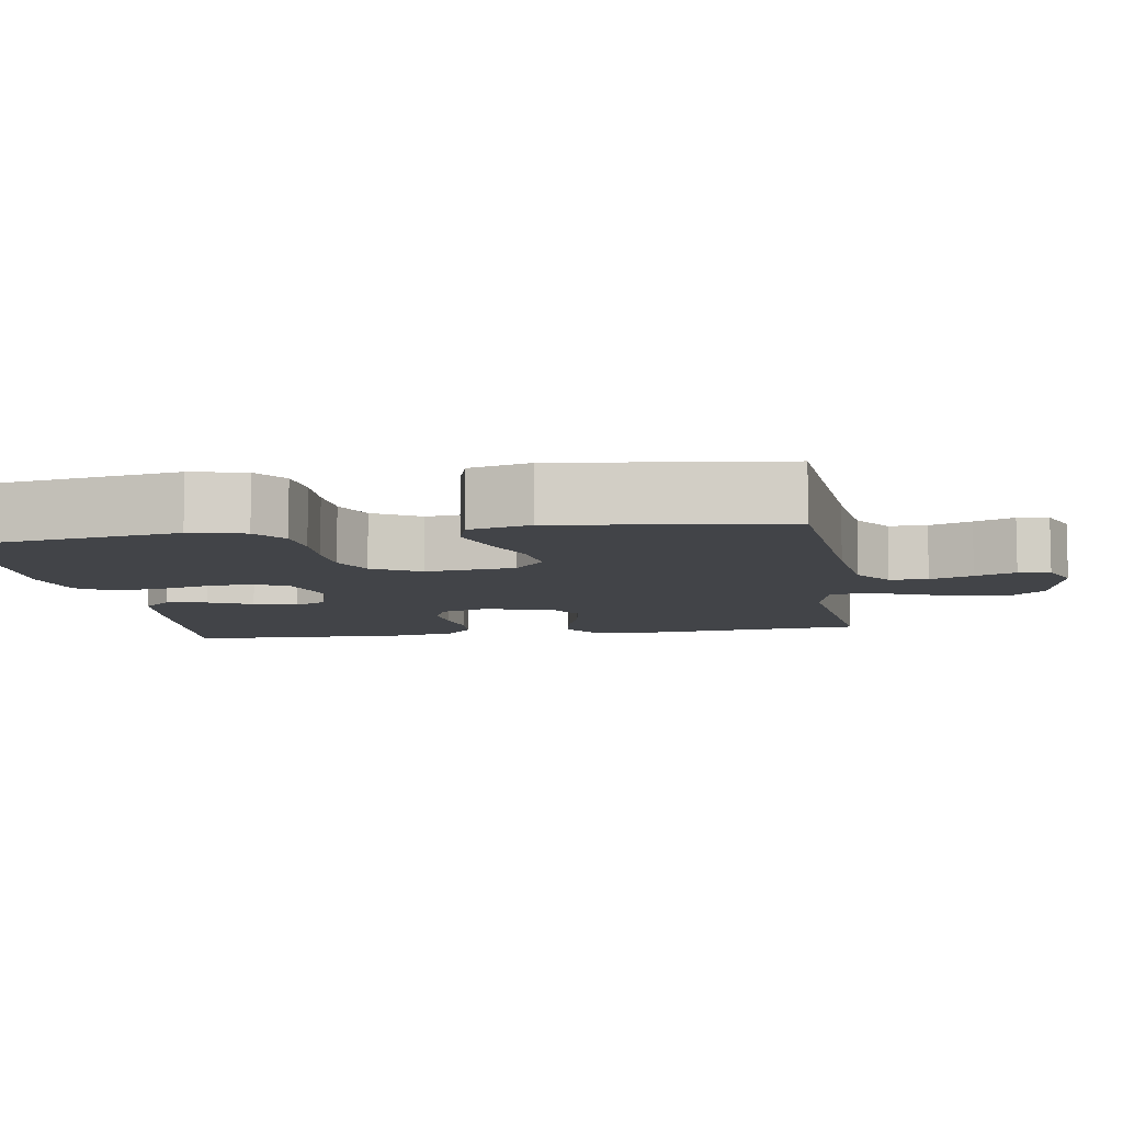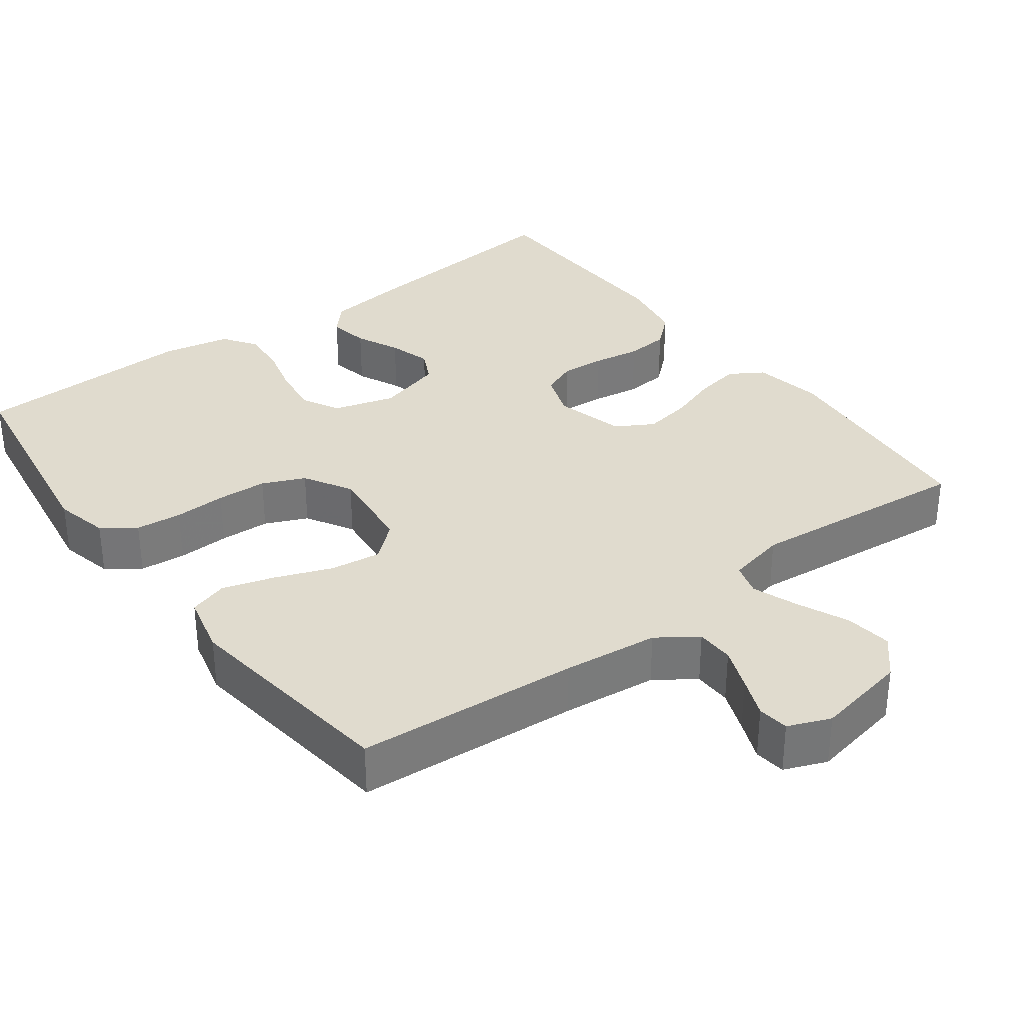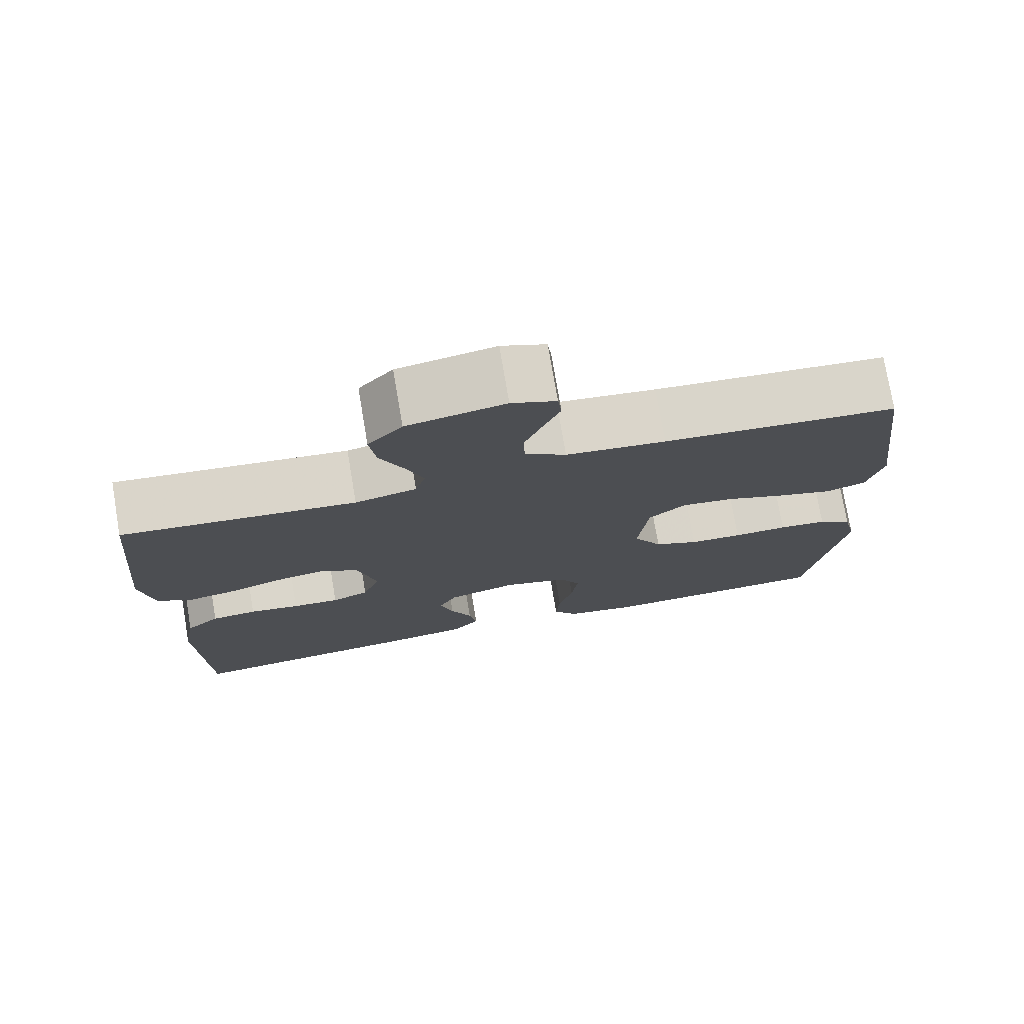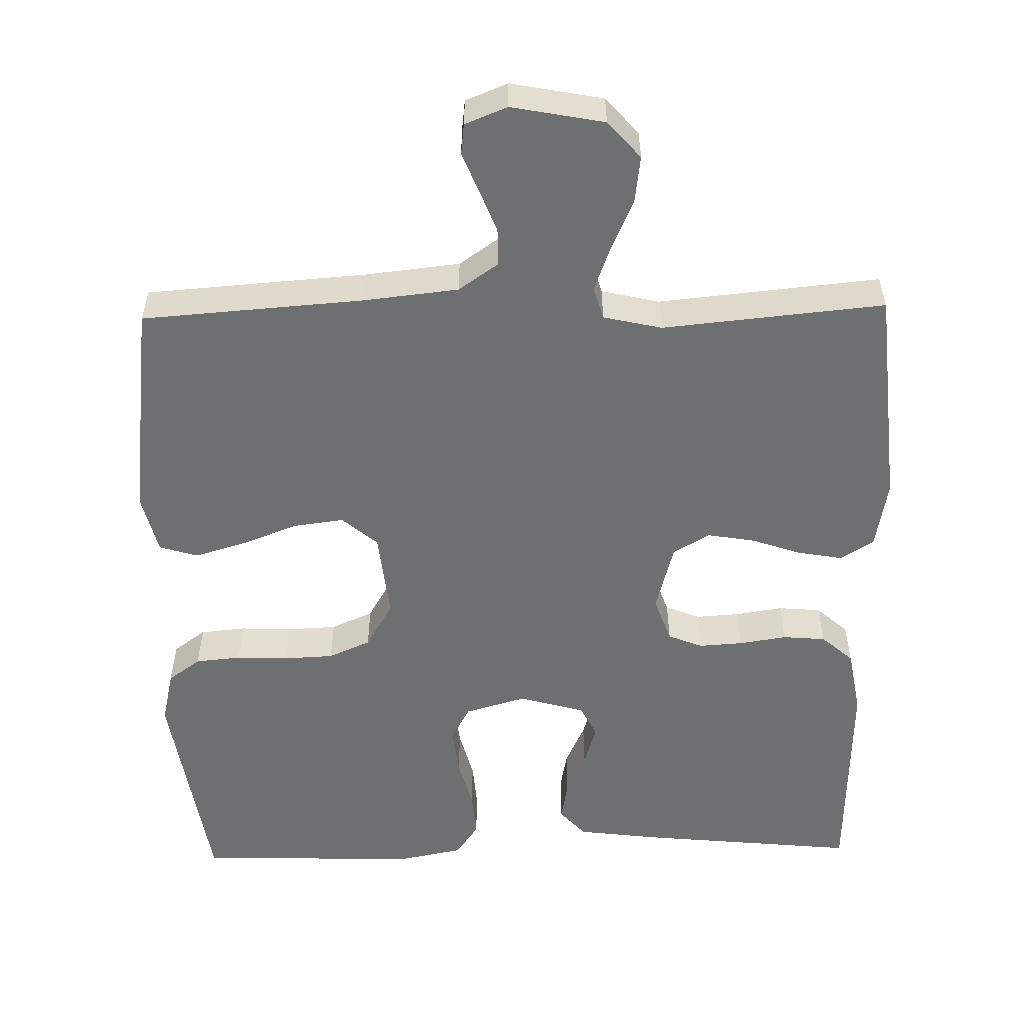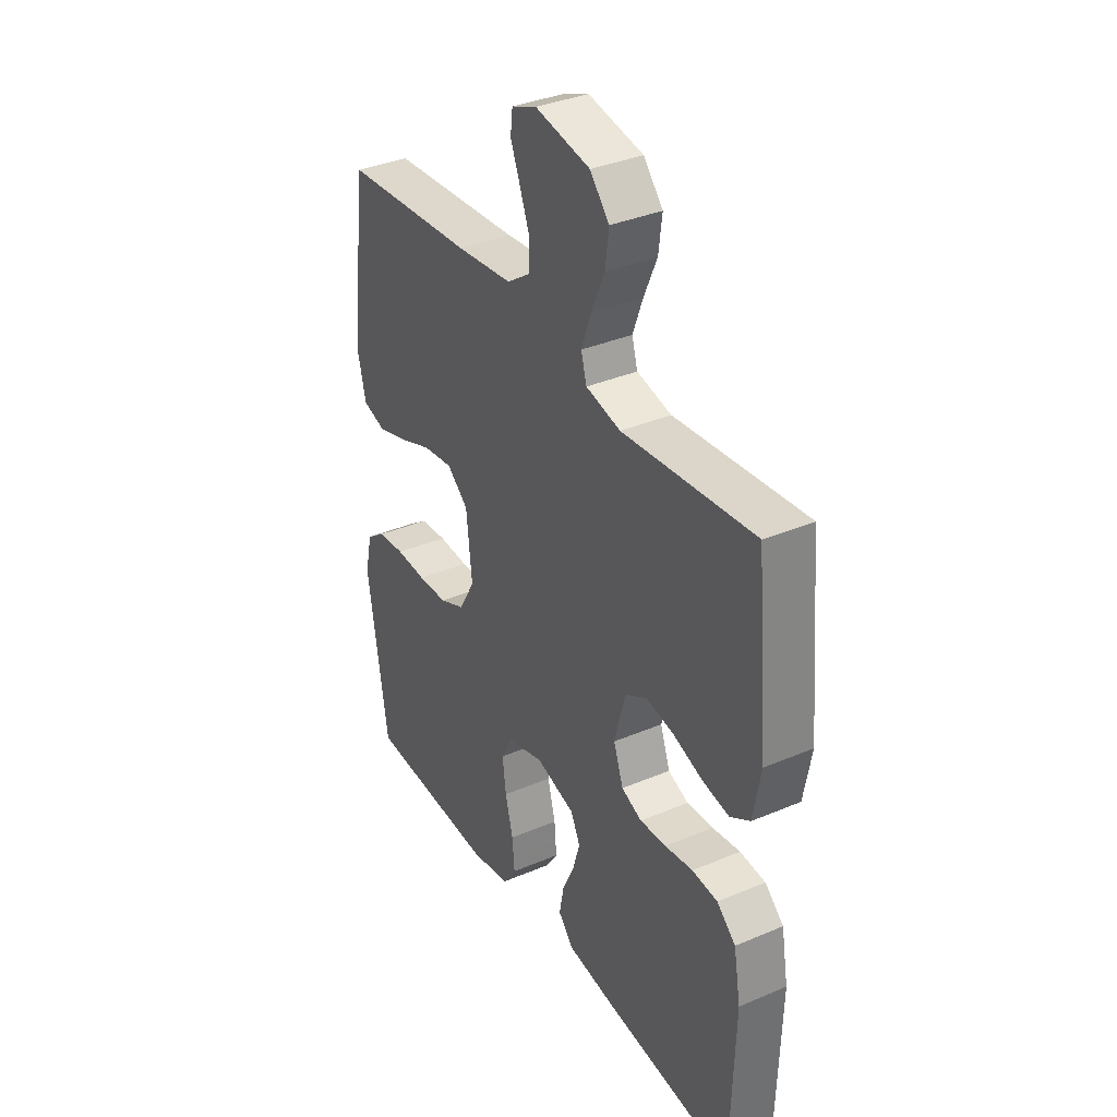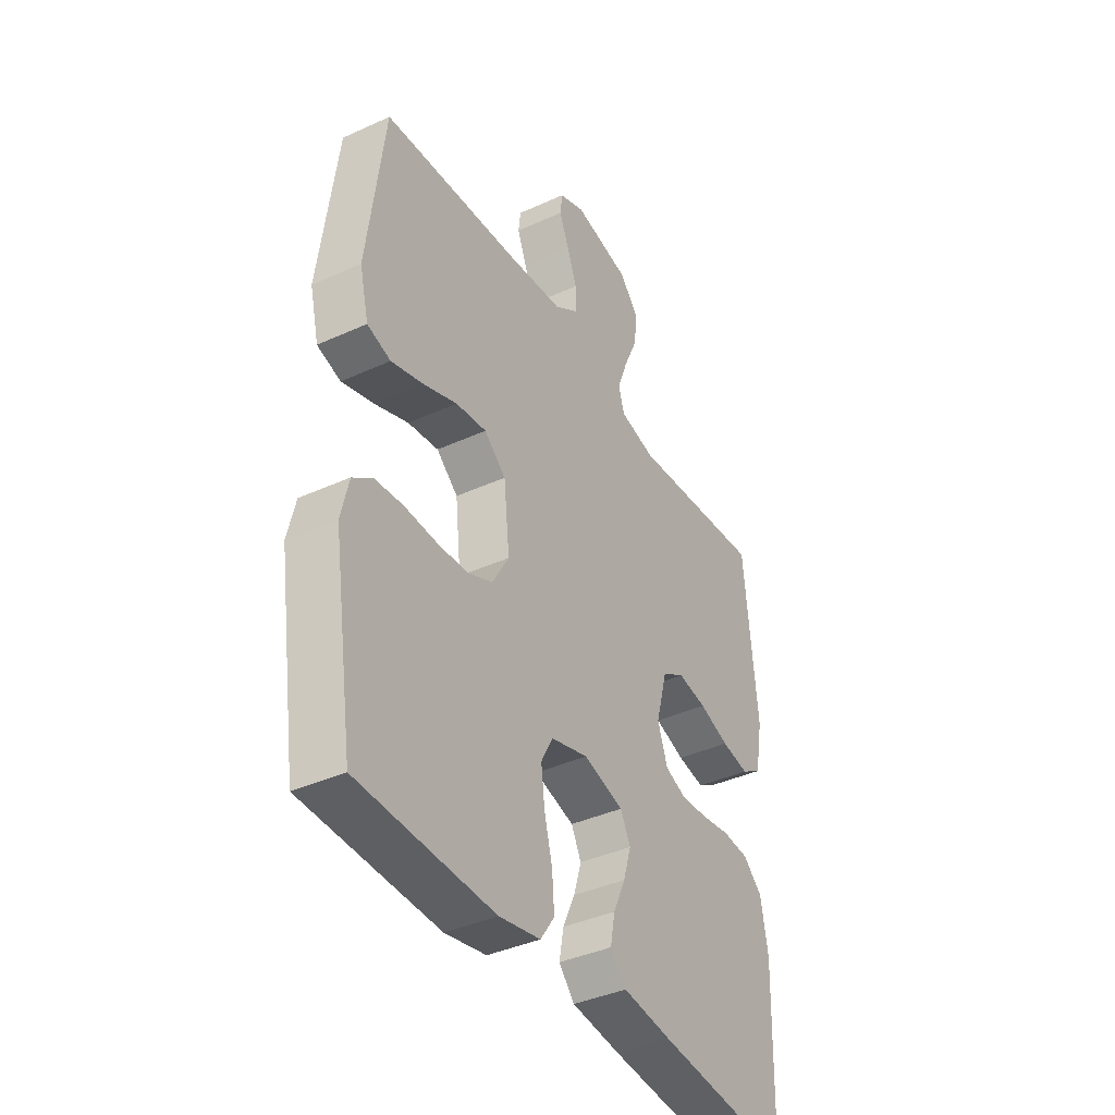
<metadata>
{"format":"obj","ext":"obj","renderer":"f3d","projection":"perspective","resolution":1024,"background":"white","views":[{"elev":-8.1,"azim":-80.8,"up":"+Y"},{"elev":33.5,"azim":-36.8,"up":"+Y"},{"elev":75.9,"azim":170.4,"up":"+Z"},{"elev":-54.5,"azim":1.2,"up":"+Y"},{"elev":35.6,"azim":60.7,"up":"+Z"},{"elev":-39.4,"azim":-60.4,"up":"+Z"}]}
</metadata>
<code>
v 0.5 0.07 0.5
v 0.528 0.07 0.2
v 0.511 0.07 0.106
v 0.466 0.07 0.078
v 0.405 0.07 0.089
v 0.338 0.07 0.112
v 0.274 0.07 0.123
v 0.224 0.07 0.094
v 0.199 0.07 0
v 0.221 0.07 -0.062
v 0.268 0.07 -0.081
v 0.328 0.07 -0.077
v 0.392 0.07 -0.067
v 0.45 0.07 -0.072
v 0.493 0.07 -0.11
v 0.509 0.07 -0.2
v 0.5 0.07 -0.5
v 0.2 0.07 -0.47
v 0.092 0.07 -0.456
v 0.057 0.07 -0.417
v 0.067 0.07 -0.363
v 0.094 0.07 -0.304
v 0.111 0.07 -0.247
v 0.089 0.07 -0.203
v 0 0.07 -0.178
v -0.083 0.07 -0.202
v -0.109 0.07 -0.251
v -0.101 0.07 -0.316
v -0.083 0.07 -0.385
v -0.078 0.07 -0.447
v -0.109 0.07 -0.492
v -0.2 0.07 -0.51
v -0.5 0.07 -0.5
v -0.546 0.07 -0.2
v -0.529 0.07 -0.127
v -0.485 0.07 -0.095
v -0.423 0.07 -0.089
v -0.353 0.07 -0.092
v -0.285 0.07 -0.089
v -0.228 0.07 -0.064
v -0.191 0.07 0
v -0.204 0.07 0.12
v -0.252 0.07 0.161
v -0.32 0.07 0.152
v -0.396 0.07 0.123
v -0.466 0.07 0.102
v -0.518 0.07 0.118
v -0.538 0.07 0.2
v -0.5 0.07 0.5
v -0.2 0.07 0.522
v -0.072 0.07 0.536
v -0.019 0.07 0.573
v -0.018 0.07 0.624
v -0.04 0.07 0.681
v -0.062 0.07 0.735
v -0.057 0.07 0.777
v 0 0.07 0.8
v 0.125 0.07 0.776
v 0.169 0.07 0.726
v 0.161 0.07 0.663
v 0.131 0.07 0.595
v 0.108 0.07 0.533
v 0.121 0.07 0.489
v 0.2 0.07 0.471
v 0.5 0 0.5
v 0.528 0 0.2
v 0.511 0 0.106
v 0.466 0 0.078
v 0.405 0 0.089
v 0.338 0 0.112
v 0.274 0 0.123
v 0.224 0 0.094
v 0.199 0 0
v 0.221 0 -0.062
v 0.268 0 -0.081
v 0.328 0 -0.077
v 0.392 0 -0.067
v 0.45 0 -0.072
v 0.493 0 -0.11
v 0.509 0 -0.2
v 0.5 0 -0.5
v 0.2 0 -0.47
v 0.092 0 -0.456
v 0.057 0 -0.417
v 0.067 0 -0.363
v 0.094 0 -0.304
v 0.111 0 -0.247
v 0.089 0 -0.203
v 0 0 -0.178
v -0.083 0 -0.202
v -0.109 0 -0.251
v -0.101 0 -0.316
v -0.083 0 -0.385
v -0.078 0 -0.447
v -0.109 0 -0.492
v -0.2 0 -0.51
v -0.5 0 -0.5
v -0.546 0 -0.2
v -0.529 0 -0.127
v -0.485 0 -0.095
v -0.423 0 -0.089
v -0.353 0 -0.092
v -0.285 0 -0.089
v -0.228 0 -0.064
v -0.191 0 0
v -0.204 0 0.12
v -0.252 0 0.161
v -0.32 0 0.152
v -0.396 0 0.123
v -0.466 0 0.102
v -0.518 0 0.118
v -0.538 0 0.2
v -0.5 0 0.5
v -0.2 0 0.522
v -0.072 0 0.536
v -0.019 0 0.573
v -0.018 0 0.624
v -0.04 0 0.681
v -0.062 0 0.735
v -0.057 0 0.777
v 0 0 0.8
v 0.125 0 0.776
v 0.169 0 0.726
v 0.161 0 0.663
v 0.131 0 0.595
v 0.108 0 0.533
v 0.121 0 0.489
v 0.2 0 0.471
f 58 59 60 61
f 58 61 62
f 57 58 62
f 54 55 56 57
f 53 54 57 62
f 52 53 62 63
f 47 48 49 50
f 47 50 51
f 44 45 46 47
f 44 47 51 52
f 35 36 37 38
f 35 38 39
f 34 35 39
f 33 34 39
f 32 33 39 40
f 28 29 30 31
f 27 28 31 32
f 19 20 21 22
f 19 22 23
f 18 19 23
f 17 18 23
f 16 17 23 24
f 12 13 14 15
f 11 12 15 16
f 10 11 16 24
f 3 4 5 6
f 3 6 7
f 64 1 2 3
f 63 64 3 7
f 43 44 52 63
f 42 43 63 7
f 27 32 40 41
f 26 27 41 42
f 25 26 42
f 9 10 24 25
f 8 9 25 42
f 7 8 42
f 125 124 123 122
f 126 125 122
f 126 122 121
f 121 120 119 118
f 126 121 118 117
f 127 126 117 116
f 114 113 112 111
f 115 114 111
f 111 110 109 108
f 116 115 111 108
f 102 101 100 99
f 103 102 99
f 103 99 98
f 103 98 97
f 104 103 97 96
f 95 94 93 92
f 96 95 92 91
f 86 85 84 83
f 87 86 83
f 87 83 82
f 87 82 81
f 88 87 81 80
f 79 78 77 76
f 80 79 76 75
f 88 80 75 74
f 70 69 68 67
f 71 70 67
f 67 66 65 128
f 71 67 128 127
f 127 116 108 107
f 71 127 107 106
f 105 104 96 91
f 106 105 91 90
f 106 90 89
f 89 88 74 73
f 106 89 73 72
f 106 72 71
f 1 65 66 2
f 2 66 67 3
f 3 67 68 4
f 4 68 69 5
f 5 69 70 6
f 6 70 71 7
f 7 71 72 8
f 8 72 73 9
f 9 73 74 10
f 10 74 75 11
f 11 75 76 12
f 12 76 77 13
f 13 77 78 14
f 14 78 79 15
f 15 79 80 16
f 16 80 81 17
f 17 81 82 18
f 18 82 83 19
f 19 83 84 20
f 20 84 85 21
f 21 85 86 22
f 22 86 87 23
f 23 87 88 24
f 24 88 89 25
f 25 89 90 26
f 26 90 91 27
f 27 91 92 28
f 28 92 93 29
f 29 93 94 30
f 30 94 95 31
f 31 95 96 32
f 32 96 97 33
f 33 97 98 34
f 34 98 99 35
f 35 99 100 36
f 36 100 101 37
f 37 101 102 38
f 38 102 103 39
f 39 103 104 40
f 40 104 105 41
f 41 105 106 42
f 42 106 107 43
f 43 107 108 44
f 44 108 109 45
f 45 109 110 46
f 46 110 111 47
f 47 111 112 48
f 48 112 113 49
f 49 113 114 50
f 50 114 115 51
f 51 115 116 52
f 52 116 117 53
f 53 117 118 54
f 54 118 119 55
f 55 119 120 56
f 56 120 121 57
f 57 121 122 58
f 58 122 123 59
f 59 123 124 60
f 60 124 125 61
f 61 125 126 62
f 62 126 127 63
f 63 127 128 64
f 64 128 65 1

</code>
